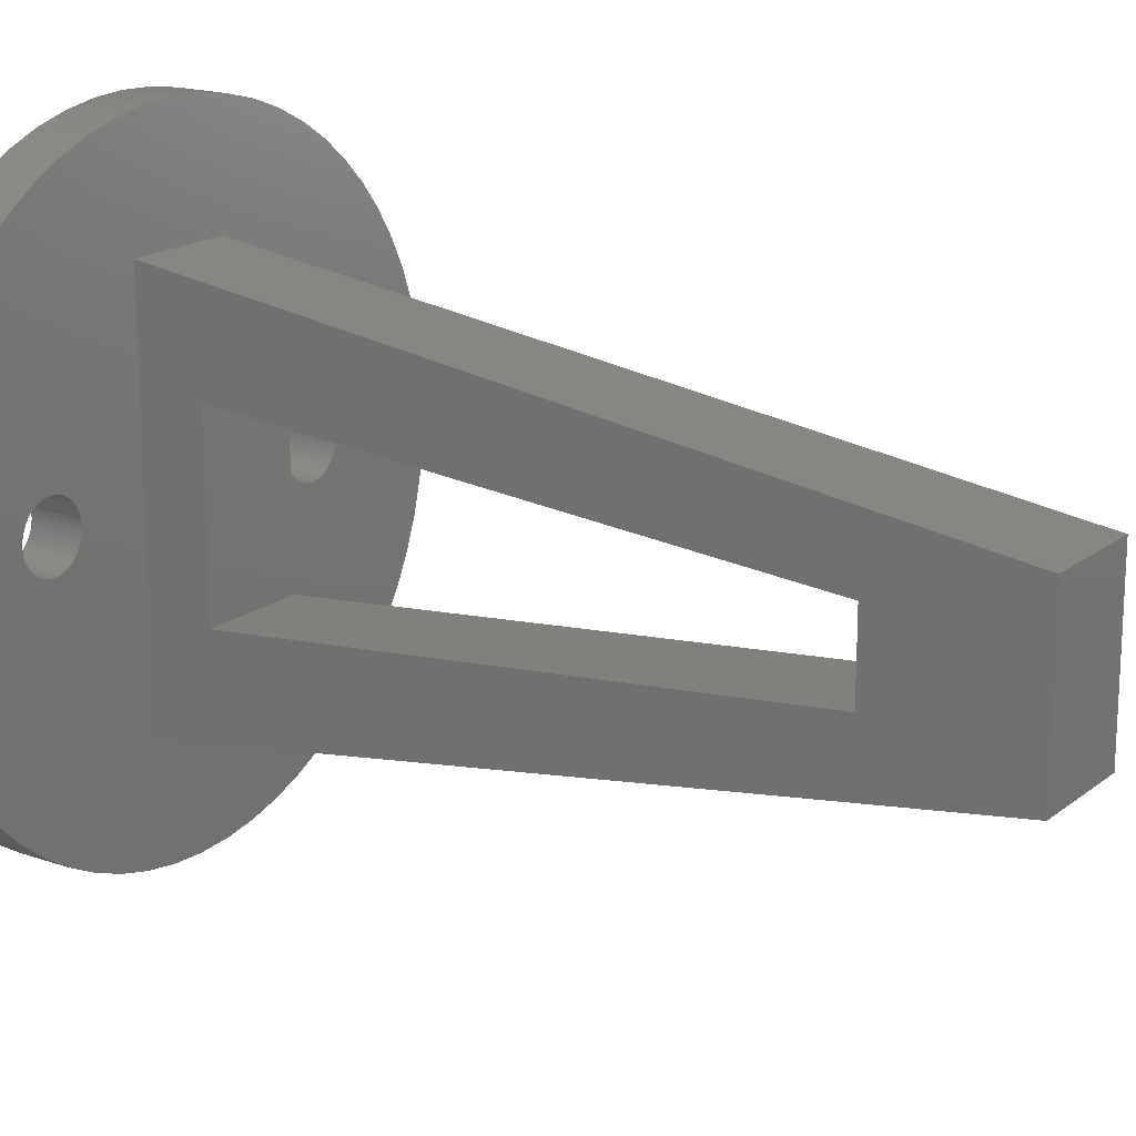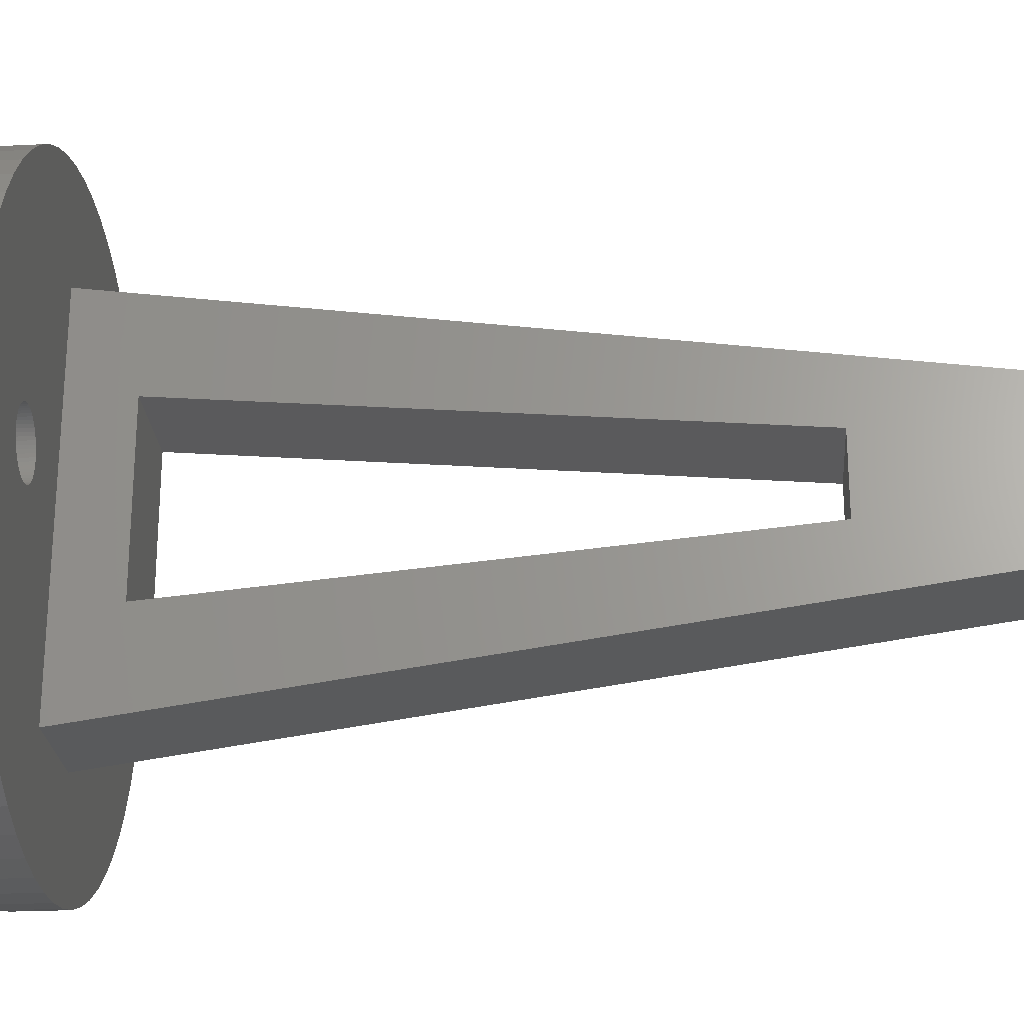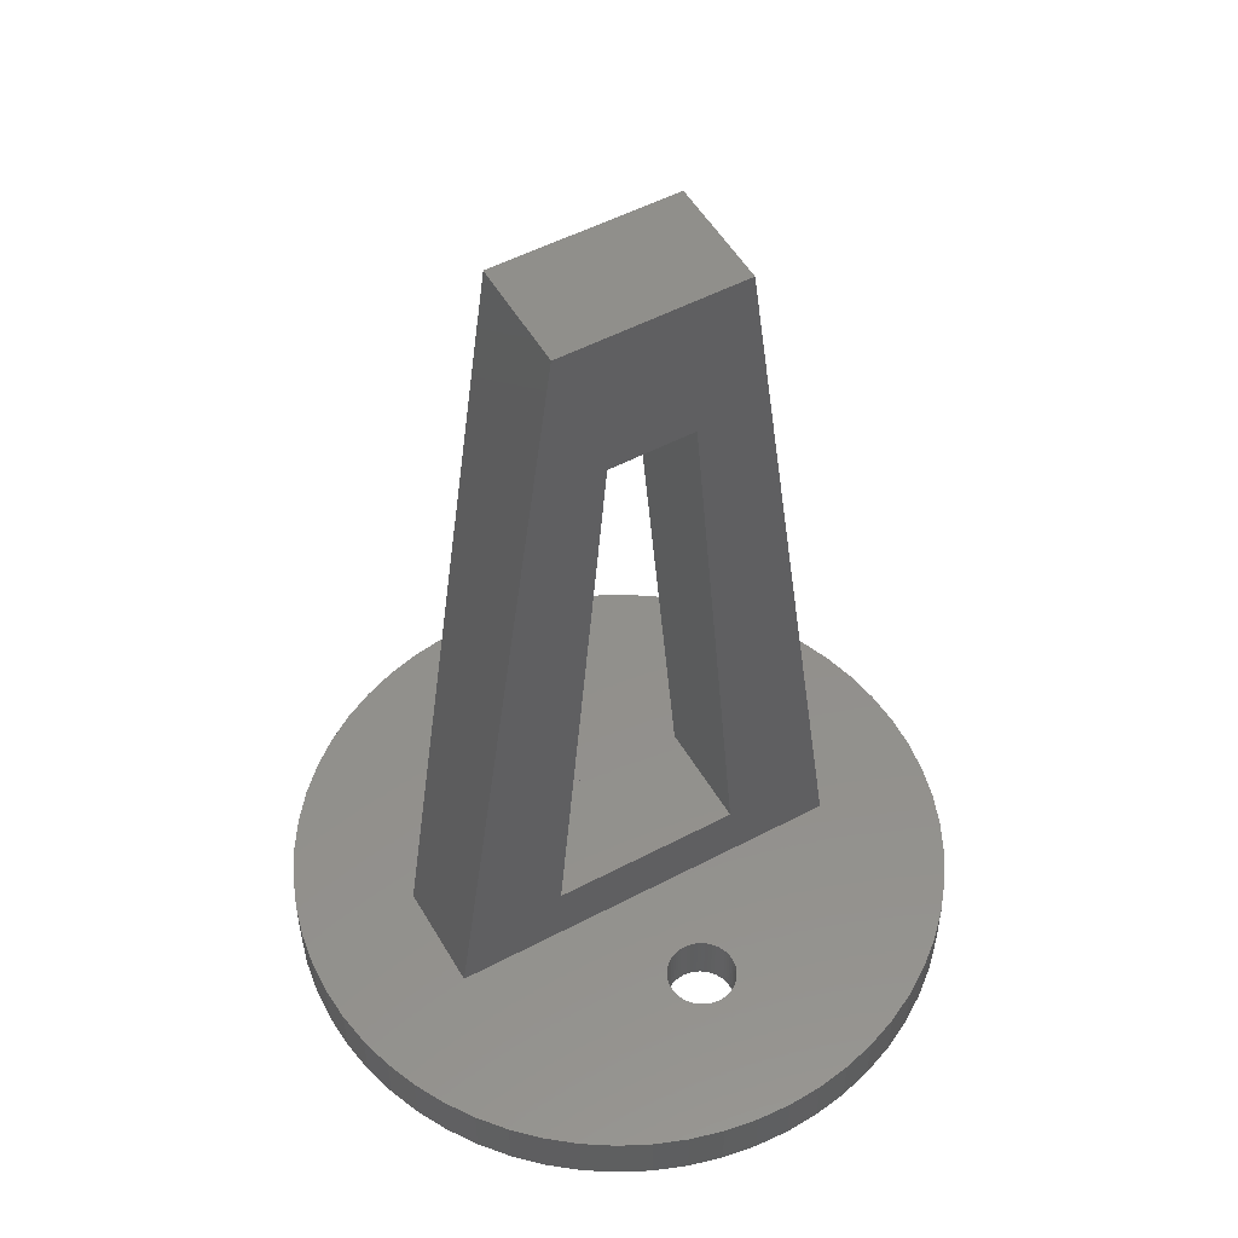
<metadata>
{"format":"stl","ext":"stl","renderer":"f3d","projection":"perspective","resolution":1024,"background":"white","views":[{"elev":17.9,"azim":-55.8,"up":"+Y"},{"elev":-24.8,"azim":-85.5,"up":"+Y"},{"elev":52.4,"azim":-119.6,"up":"+Z"}]}
</metadata>
<code>
# stl→obj: 376 verts, 760 faces
v -22 -1.532 26.4
v -18 1.532 26.4
v -18 -1.532 26.4
v -22 1.532 26.4
v -22 3.5 4.4
v -18 -3.5 4.4
v -18 3.5 4.4
v -22 -3.5 4.4
v -22 3.284 32
v -18 -3.284 32
v -18 3.284 32
v -22 -3.284 32
v -22 7.5 2
v -22 -7.5 2
v -24.78 -0.2599 2
v -24.76 -0.1307 2
v -24.81 -0.3863 2
v -24.86 -0.5084 2
v -24.92 -0.625 2
v -24.99 -0.7347 2
v -25.07 -0.8364 2
v -25.16 -0.9289 2
v -25.27 -1.011 2
v -25.38 -1.083 2
v -25.49 -1.142 2
v -24.88 -10.96 2
v -23.71 -11.41 2
v -25.61 -1.189 2
v -25.74 -1.223 2
v -25.87 -1.243 2
v -28.92 -8.03 2
v -26 -1.25 2
v -26 -10.39 2
v -26.13 -1.243 2
v -29.71 -7.053 2
v -26.26 -1.223 2
v -30.39 -6 2
v -26.39 -1.189 2
v -26.51 -1.142 2
v -30.96 -4.881 2
v -26.62 -1.083 2
v -26.73 -1.011 2
v -31.41 -3.708 2
v -26.84 -0.9289 2
v -26.93 -0.8364 2
v -27.01 -0.7347 2
v -27.05 -9.708 2
v -31.74 -2.495 2
v -27.08 -0.625 2
v -27.14 -0.5084 2
v -31.93 -1.254 2
v -27.19 -0.3863 2
v -27.22 -0.2599 2
v -27.24 -0.1307 2
v -32 0 2
v -27.25 0 2
v -27.01 0.7347 2
v -31.74 2.495 2
v -27.08 0.625 2
v -28.03 -8.918 2
v -27.14 0.5084 2
v -31.93 1.254 2
v -27.19 0.3863 2
v -27.22 0.2599 2
v -27.24 0.1307 2
v -16.29 -11.41 2
v -18 -7.5 2
v -17.51 -11.74 2
v -18.75 -11.93 2
v -20 -12 2
v -21.25 -11.93 2
v -22.49 -11.74 2
v -24.75 0 2
v -24.76 0.1307 2
v -25.27 1.011 2
v -22.49 11.74 2
v -23.71 11.41 2
v -24.78 0.2599 2
v -24.81 0.3863 2
v -24.86 0.5084 2
v -25.38 1.083 2
v -24.88 10.96 2
v -24.92 0.625 2
v -24.99 0.7347 2
v -25.07 0.8364 2
v -25.16 0.9289 2
v -25.49 1.142 2
v -26 10.39 2
v -25.61 1.189 2
v -27.05 9.708 2
v -25.74 1.223 2
v -28.03 8.918 2
v -25.87 1.243 2
v -28.92 8.03 2
v -26 1.25 2
v -26.13 1.243 2
v -29.71 7.053 2
v -26.26 1.223 2
v -30.39 6 2
v -26.39 1.189 2
v -26.51 1.142 2
v -30.96 4.881 2
v -26.62 1.083 2
v -26.73 1.011 2
v -31.41 3.708 2
v -26.84 0.9289 2
v -26.93 0.8364 2
v -12.76 0.1307 2
v -8 0 2
v -8.066 1.254 2
v -12.86 0.5084 2
v -8.262 2.495 2
v -12.75 0 2
v -12.99 0.7347 2
v -8.587 3.708 2
v -12.76 -0.1307 2
v -13.27 1.011 2
v -9.037 4.881 2
v -8.066 -1.254 2
v -13.49 1.142 2
v -9.608 6 2
v -12.78 -0.2599 2
v -13.74 1.223 2
v -10.29 7.053 2
v -12.81 -0.3863 2
v -13.87 1.243 2
v -11.08 8.03 2
v -12.86 -0.5084 2
v -18 7.5 2
v -11.97 8.918 2
v -8.262 -2.495 2
v -12.99 -0.7347 2
v -12.92 -0.625 2
v -12.78 0.2599 2
v -12.81 0.3863 2
v -12.92 0.625 2
v -12.95 9.708 2
v -13.07 0.8364 2
v -13.16 0.9289 2
v -13.38 1.083 2
v -13.61 1.189 2
v -14 10.39 2
v -14 1.25 2
v -14.13 1.243 2
v -14.26 1.223 2
v -14.39 1.189 2
v -14.51 1.142 2
v -14.62 1.083 2
v -14.73 1.011 2
v -14.84 0.9289 2
v -14.93 0.8364 2
v -15.01 0.7347 2
v -15.12 10.96 2
v -15.08 0.625 2
v -15.14 0.5084 2
v -15.19 0.3863 2
v -15.22 0.2599 2
v -15.24 0.1307 2
v -16.29 11.41 2
v -8.587 -3.708 2
v -13.07 -0.8364 2
v -13.16 -0.9289 2
v -13.27 -1.011 2
v -9.037 -4.881 2
v -13.38 -1.083 2
v -13.49 -1.142 2
v -9.608 -6 2
v -13.61 -1.189 2
v -13.74 -1.223 2
v -10.29 -7.053 2
v -13.87 -1.243 2
v -11.08 -8.03 2
v -14 -1.25 2
v -14.13 -1.243 2
v -14.26 -1.223 2
v -11.97 -8.918 2
v -14.39 -1.189 2
v -12.95 -9.708 2
v -14.51 -1.142 2
v -14.62 -1.083 2
v -14.73 -1.011 2
v -14.84 -0.9289 2
v -14.93 -0.8364 2
v -15.01 -0.7347 2
v -15.08 -0.625 2
v -14 -10.39 2
v -15.14 -0.5084 2
v -15.19 -0.3863 2
v -15.22 -0.2599 2
v -15.24 -0.1307 2
v -15.25 0 2
v -17.51 11.74 2
v -15.12 -10.96 2
v -18.75 11.93 2
v -20 12 2
v -21.25 11.93 2
v -11.97 8.918 0
v -12.95 9.708 0
v -8 0 0
v -8.066 -1.254 0
v -23.71 11.41 0
v -24.88 10.96 0
v -30.96 4.881 0
v -30.39 6 0
v -9.037 4.881 0
v -8.587 3.708 0
v -8.262 2.495 0
v -8.066 1.254 0
v -9.608 6 0
v -14 10.39 0
v -15.12 10.96 0
v -28.92 8.03 0
v -28.03 8.918 0
v -21.25 11.93 0
v -22.49 11.74 0
v -27.05 9.708 0
v -10.29 -7.053 0
v -11.08 -8.03 0
v -8.587 -3.708 0
v -9.037 -4.881 0
v -22.49 -11.74 0
v -21.25 -11.93 0
v -28.03 -8.918 0
v -28.92 -8.03 0
v -31.74 -2.495 0
v -31.93 -1.254 0
v -11.08 8.03 0
v -10.29 7.053 0
v -18.75 11.93 0
v -20 12 0
v -16.29 11.41 0
v -17.51 11.74 0
v -32 0 0
v -31.93 1.254 0
v -31.41 3.708 0
v -31.74 2.495 0
v -29.71 7.053 0
v -26 10.39 0
v -20 -12 0
v -18.75 -11.93 0
v -17.51 -11.74 0
v -16.29 -11.41 0
v -12.95 -9.708 0
v -11.97 -8.918 0
v -15.12 -10.96 0
v -14 -10.39 0
v -24.88 -10.96 0
v -23.71 -11.41 0
v -27.05 -9.708 0
v -26 -10.39 0
v -31.41 -3.708 0
v -24.99 0.7347 0
v -15.01 0.7347 0
v -24.92 0.625 0
v -14.93 0.8364 0
v -25.07 0.8364 0
v -25.16 0.9289 0
v -25.27 1.011 0
v -25.38 1.083 0
v -25.49 1.142 0
v -25.61 1.189 0
v -25.74 1.223 0
v -25.87 1.243 0
v -26 1.25 0
v -26.13 1.243 0
v -26.26 1.223 0
v -26.39 1.189 0
v -26.51 1.142 0
v -26.62 1.083 0
v -26.73 1.011 0
v -26.84 0.9289 0
v -26.93 0.8364 0
v -27.01 0.7347 0
v -27.08 0.625 0
v -27.14 0.5084 0
v -27.19 0.3863 0
v -27.22 0.2599 0
v -27.24 0.1307 0
v -27.25 0 0
v -27.01 -0.7347 0
v -27.08 -0.625 0
v -27.14 -0.5084 0
v -27.19 -0.3863 0
v -27.22 -0.2599 0
v -27.24 -0.1307 0
v -12.76 -0.1307 0
v -12.86 -0.5084 0
v -8.262 -2.495 0
v -12.75 0 0
v -12.99 -0.7347 0
v -12.76 0.1307 0
v -13.27 -1.011 0
v -13.49 -1.142 0
v -9.608 -6 0
v -12.78 0.2599 0
v -13.74 -1.223 0
v -12.81 0.3863 0
v -13.87 -1.243 0
v -12.86 0.5084 0
v -14.13 -1.243 0
v -12.99 0.7347 0
v -12.92 0.625 0
v -12.78 -0.2599 0
v -12.81 -0.3863 0
v -12.92 -0.625 0
v -14.26 -1.223 0
v -13.07 -0.8364 0
v -13.16 -0.9289 0
v -13.38 -1.083 0
v -13.61 -1.189 0
v -14.39 -1.189 0
v -14 -1.25 0
v -14.51 -1.142 0
v -14.62 -1.083 0
v -14.73 -1.011 0
v -14.84 -0.9289 0
v -14.93 -0.8364 0
v -25.07 -0.8364 0
v -15.01 -0.7347 0
v -24.99 -0.7347 0
v -15.08 -0.625 0
v -13.07 0.8364 0
v -13.16 0.9289 0
v -13.27 1.011 0
v -13.38 1.083 0
v -13.49 1.142 0
v -13.61 1.189 0
v -13.74 1.223 0
v -13.87 1.243 0
v -14 1.25 0
v -14.13 1.243 0
v -14.26 1.223 0
v -14.39 1.189 0
v -14.51 1.142 0
v -14.62 1.083 0
v -14.73 1.011 0
v -14.84 0.9289 0
v -15.19 0.3863 0
v -24.81 0.3863 0
v -15.14 0.5084 0
v -24.78 0.2599 0
v -15.22 0.2599 0
v -24.76 0.1307 0
v -15.24 0.1307 0
v -24.75 0 0
v -15.25 0 0
v -24.92 -0.625 0
v -24.86 0.5084 0
v -15.14 -0.5084 0
v -24.81 -0.3863 0
v -15.19 -0.3863 0
v -24.86 -0.5084 0
v -25.16 -0.9289 0
v -15.08 0.625 0
v -25.27 -1.011 0
v -24.76 -0.1307 0
v -15.24 -0.1307 0
v -24.78 -0.2599 0
v -15.22 -0.2599 0
v -25.38 -1.083 0
v -25.49 -1.142 0
v -25.61 -1.189 0
v -25.74 -1.223 0
v -25.87 -1.243 0
v -26 -1.25 0
v -26.13 -1.243 0
v -29.71 -7.053 0
v -26.26 -1.223 0
v -30.39 -6 0
v -26.39 -1.189 0
v -26.51 -1.142 0
v -30.96 -4.881 0
v -26.62 -1.083 0
v -26.73 -1.011 0
v -26.84 -0.9289 0
v -26.93 -0.8364 0
f 1 2 3
f 2 1 4
f 5 6 7
f 6 5 8
f 6 1 3
f 1 6 8
f 5 2 4
f 2 5 7
f 9 10 11
f 10 9 12
f 13 8 5
f 8 13 14
f 4 13 5
f 13 4 9
f 1 9 4
f 1 12 9
f 14 1 8
f 1 14 12
f 15 14 16
f 17 14 15
f 18 14 17
f 19 14 18
f 20 14 19
f 21 14 20
f 22 14 21
f 23 14 22
f 24 14 23
f 25 14 24
f 14 26 27
f 28 14 25
f 29 14 28
f 30 14 29
f 31 14 30
f 31 30 32
f 14 33 26
f 31 32 34
f 35 34 36
f 37 36 38
f 37 38 39
f 40 39 41
f 40 41 42
f 43 42 44
f 43 44 45
f 43 45 46
f 14 47 33
f 48 46 49
f 48 49 50
f 51 50 52
f 51 52 53
f 51 53 54
f 55 54 56
f 57 58 59
f 14 60 47
f 59 58 61
f 14 31 60
f 62 61 58
f 34 35 31
f 61 62 63
f 36 37 35
f 63 62 64
f 39 40 37
f 64 62 65
f 42 43 40
f 55 65 62
f 46 48 43
f 65 55 56
f 50 51 48
f 54 55 51
f 66 67 68
f 67 69 68
f 67 70 69
f 14 70 67
f 70 14 71
f 14 72 71
f 73 13 74
f 75 76 77
f 16 14 73
f 14 27 72
f 13 73 14
f 76 78 74
f 76 79 78
f 76 80 79
f 81 77 82
f 76 83 80
f 76 84 83
f 76 85 84
f 76 86 85
f 76 75 86
f 77 81 75
f 82 87 81
f 88 87 82
f 87 88 89
f 90 89 88
f 89 90 91
f 92 91 90
f 91 92 93
f 94 93 92
f 93 94 95
f 95 94 96
f 97 96 94
f 96 97 98
f 99 98 97
f 98 99 100
f 100 99 101
f 102 101 99
f 101 102 103
f 103 102 104
f 105 104 102
f 104 105 106
f 106 105 107
f 107 105 57
f 58 57 105
f 108 109 110
f 111 110 112
f 109 108 113
f 114 112 115
f 116 109 113
f 117 115 118
f 109 116 119
f 120 118 121
f 122 119 116
f 123 121 124
f 125 119 122
f 126 124 127
f 128 119 125
f 129 127 130
f 119 128 131
f 132 131 133
f 133 131 128
f 110 134 108
f 110 135 134
f 110 111 135
f 112 136 111
f 129 130 137
f 112 114 136
f 115 138 114
f 115 139 138
f 115 117 139
f 118 140 117
f 118 120 140
f 121 141 120
f 121 123 141
f 124 126 123
f 129 137 142
f 127 143 126
f 127 129 144
f 127 144 143
f 144 129 145
f 145 129 146
f 146 129 147
f 147 129 148
f 148 129 149
f 149 129 150
f 150 129 151
f 151 129 152
f 129 142 153
f 152 129 154
f 154 129 155
f 155 129 156
f 156 129 157
f 157 129 158
f 129 153 159
f 131 132 160
f 161 160 132
f 162 160 161
f 163 160 162
f 160 163 164
f 165 164 163
f 166 164 165
f 164 166 167
f 168 167 166
f 169 167 168
f 167 169 170
f 171 170 169
f 170 171 172
f 173 172 171
f 174 172 173
f 67 172 174
f 67 174 175
f 172 67 176
f 67 175 177
f 176 67 178
f 67 177 179
f 67 179 180
f 67 180 181
f 67 181 182
f 67 182 183
f 67 183 184
f 67 184 185
f 178 67 186
f 67 185 187
f 67 187 188
f 67 188 189
f 67 189 190
f 67 191 129
f 158 129 191
f 191 67 190
f 129 159 192
f 186 67 193
f 193 67 66
f 194 129 192
f 195 129 194
f 13 195 196
f 195 13 129
f 74 13 76
f 76 13 196
f 2 129 11
f 129 2 7
f 11 3 2
f 10 3 11
f 67 3 10
f 3 67 6
f 6 129 7
f 129 6 67
f 14 10 12
f 10 14 67
f 129 9 11
f 9 129 13
f 197 137 130
f 137 197 198
f 119 199 109
f 199 119 200
f 201 82 77
f 82 201 202
f 203 99 204
f 99 203 102
f 115 205 118
f 205 115 206
f 110 207 112
f 207 110 208
f 118 209 121
f 209 118 205
f 210 153 142
f 153 210 211
f 212 92 213
f 92 212 94
f 214 76 196
f 76 214 215
f 216 92 90
f 92 216 213
f 172 217 170
f 217 172 218
f 164 219 160
f 219 164 220
f 221 71 72
f 71 221 222
f 223 31 224
f 31 223 60
f 225 51 226
f 51 225 48
f 112 206 115
f 206 112 207
f 124 227 127
f 227 124 228
f 121 228 124
f 228 121 209
f 127 197 130
f 197 127 227
f 229 195 194
f 195 229 230
f 198 142 137
f 142 198 210
f 211 159 153
f 159 211 231
f 231 192 159
f 192 231 232
f 233 62 234
f 62 233 55
f 235 102 203
f 102 235 105
f 236 105 235
f 105 236 58
f 204 97 237
f 97 204 99
f 237 94 212
f 94 237 97
f 215 77 76
f 77 215 201
f 230 196 195
f 196 230 214
f 238 90 88
f 90 238 216
f 202 88 82
f 88 202 238
f 109 208 110
f 208 109 199
f 239 69 70
f 69 239 240
f 240 68 69
f 68 240 241
f 241 66 68
f 66 241 242
f 243 176 178
f 176 243 244
f 245 186 193
f 186 245 246
f 222 70 71
f 70 222 239
f 247 27 26
f 27 247 248
f 249 33 47
f 33 249 250
f 251 48 225
f 48 251 43
f 226 55 233
f 55 226 51
f 252 253 254
f 253 252 255
f 256 255 252
f 255 256 230
f 230 256 214
f 257 214 256
f 214 257 215
f 258 215 257
f 215 258 201
f 259 201 258
f 201 259 202
f 260 202 259
f 238 260 261
f 216 261 262
f 213 262 263
f 212 263 264
f 260 238 202
f 212 264 265
f 237 265 266
f 204 266 267
f 204 267 268
f 203 268 269
f 203 269 270
f 235 270 271
f 235 271 272
f 235 272 273
f 261 216 238
f 236 273 274
f 236 274 275
f 234 275 276
f 234 276 277
f 234 277 278
f 233 278 279
f 280 225 281
f 262 213 216
f 281 225 282
f 263 212 213
f 226 282 225
f 265 237 212
f 282 226 283
f 266 204 237
f 283 226 284
f 268 203 204
f 284 226 285
f 270 235 203
f 233 285 226
f 273 236 235
f 285 233 279
f 275 234 236
f 278 233 234
f 286 199 200
f 287 200 288
f 199 286 289
f 290 288 219
f 291 199 289
f 292 219 220
f 199 291 208
f 293 220 294
f 295 208 291
f 296 294 217
f 297 208 295
f 298 217 218
f 299 208 297
f 300 218 244
f 208 299 207
f 301 207 302
f 302 207 299
f 200 303 286
f 200 304 303
f 200 287 304
f 288 305 287
f 306 244 243
f 288 290 305
f 219 307 290
f 219 308 307
f 219 292 308
f 220 309 292
f 220 293 309
f 294 310 293
f 294 296 310
f 217 298 296
f 311 243 246
f 218 312 298
f 218 300 312
f 244 306 300
f 243 311 306
f 246 313 311
f 246 314 313
f 245 314 246
f 242 314 245
f 314 242 315
f 241 315 242
f 315 241 316
f 240 316 241
f 316 240 317
f 239 317 240
f 318 317 239
f 317 318 319
f 320 319 318
f 319 320 321
f 207 301 206
f 322 206 301
f 323 206 322
f 324 206 323
f 206 324 205
f 325 205 324
f 326 205 325
f 205 326 209
f 327 209 326
f 328 209 327
f 209 328 228
f 329 228 328
f 228 329 227
f 330 227 329
f 331 227 330
f 227 331 197
f 332 197 331
f 197 332 198
f 333 198 332
f 198 333 210
f 334 210 333
f 335 210 334
f 231 335 336
f 232 336 337
f 229 337 255
f 338 339 340
f 339 338 341
f 335 211 210
f 342 341 338
f 341 342 343
f 344 343 342
f 343 344 345
f 345 344 346
f 347 321 320
f 348 340 339
f 321 347 349
f 335 231 211
f 350 351 352
f 336 232 231
f 352 349 347
f 337 229 232
f 318 239 222
f 255 230 229
f 353 222 221
f 340 348 354
f 355 221 248
f 254 354 348
f 354 254 253
f 346 356 345
f 357 356 346
f 356 357 358
f 359 358 357
f 360 248 247
f 358 359 350
f 351 350 359
f 349 352 351
f 222 353 318
f 221 355 353
f 248 360 355
f 247 361 360
f 250 361 247
f 361 250 362
f 249 362 250
f 362 249 363
f 223 363 249
f 363 223 364
f 224 364 223
f 364 224 365
f 365 224 366
f 367 366 224
f 366 367 368
f 369 368 367
f 368 369 370
f 370 369 371
f 372 371 369
f 371 372 373
f 373 372 374
f 251 374 372
f 374 251 375
f 375 251 376
f 376 251 280
f 225 280 251
f 224 35 367
f 35 224 31
f 369 40 372
f 40 369 37
f 232 194 192
f 194 232 229
f 234 58 236
f 58 234 62
f 131 200 119
f 200 131 288
f 167 220 164
f 220 167 294
f 170 294 167
f 294 170 217
f 242 193 66
f 193 242 245
f 176 218 172
f 218 176 244
f 246 178 186
f 178 246 243
f 248 72 27
f 72 248 221
f 250 26 33
f 26 250 247
f 223 47 60
f 47 223 249
f 372 43 251
f 43 372 40
f 367 37 369
f 37 367 35
f 160 288 131
f 288 160 219
f 302 114 301
f 114 302 136
f 328 141 123
f 141 328 327
f 334 146 147
f 146 334 333
f 156 340 155
f 340 156 338
f 286 113 289
f 113 286 116
f 331 143 144
f 143 331 330
f 326 140 120
f 140 326 325
f 152 255 151
f 255 152 253
f 332 144 145
f 144 332 331
f 309 166 165
f 166 309 293
f 291 134 295
f 134 291 108
f 301 138 322
f 138 301 114
f 324 139 117
f 139 324 323
f 329 123 126
f 123 329 328
f 330 126 143
f 126 330 329
f 327 120 141
f 120 327 326
f 325 117 140
f 117 325 324
f 190 346 191
f 346 190 357
f 157 338 156
f 338 157 342
f 158 342 157
f 342 158 344
f 155 354 154
f 354 155 340
f 154 253 152
f 253 154 354
f 333 145 146
f 145 333 332
f 336 148 149
f 148 336 335
f 337 149 150
f 149 337 336
f 335 147 148
f 147 335 334
f 151 337 150
f 337 151 255
f 289 108 291
f 108 289 113
f 304 122 303
f 122 304 125
f 189 357 190
f 357 189 359
f 296 171 169
f 171 296 298
f 293 168 166
f 168 293 310
f 299 136 302
f 136 299 111
f 297 111 299
f 111 297 135
f 295 135 297
f 135 295 134
f 322 139 323
f 139 322 138
f 191 344 158
f 344 191 346
f 303 116 286
f 116 303 122
f 290 133 305
f 133 290 132
f 305 128 287
f 128 305 133
f 298 173 171
f 173 298 312
f 310 169 168
f 169 310 296
f 307 132 290
f 132 307 161
f 287 125 304
f 125 287 128
f 300 175 174
f 175 300 306
f 187 351 188
f 351 187 349
f 188 359 189
f 359 188 351
f 185 349 187
f 349 185 321
f 184 321 185
f 321 184 319
f 308 161 307
f 161 308 162
f 308 163 162
f 163 308 292
f 292 165 163
f 165 292 309
f 314 181 180
f 181 314 315
f 311 179 177
f 179 311 313
f 313 180 179
f 180 313 314
f 312 174 173
f 174 312 300
f 182 317 183
f 317 182 316
f 183 319 184
f 319 183 317
f 315 182 181
f 182 315 316
f 306 177 175
f 177 306 311
f 258 86 75
f 86 258 257
f 268 100 101
f 100 268 267
f 61 274 59
f 274 61 275
f 356 73 345
f 73 356 16
f 371 41 39
f 41 371 373
f 339 80 348
f 80 339 79
f 343 78 341
f 78 343 74
f 348 83 254
f 83 348 80
f 260 81 87
f 81 260 259
f 263 91 93
f 91 263 262
f 107 271 106
f 271 107 272
f 269 101 103
f 101 269 268
f 266 96 98
f 96 266 265
f 318 20 320
f 20 318 21
f 352 17 350
f 17 352 18
f 366 36 34
f 36 366 368
f 44 376 45
f 376 44 375
f 341 79 339
f 79 341 78
f 252 85 256
f 85 252 84
f 254 84 252
f 84 254 83
f 256 86 257
f 86 256 85
f 264 93 95
f 93 264 263
f 259 75 81
f 75 259 258
f 261 87 89
f 87 261 260
f 262 89 91
f 89 262 261
f 56 278 65
f 278 56 279
f 63 275 61
f 275 63 276
f 64 276 63
f 276 64 277
f 59 273 57
f 273 59 274
f 57 272 107
f 272 57 273
f 267 98 100
f 98 267 266
f 265 95 96
f 95 265 264
f 270 103 104
f 103 270 269
f 271 104 106
f 104 271 270
f 345 74 343
f 74 345 73
f 364 32 30
f 32 364 365
f 350 15 358
f 15 350 17
f 363 30 29
f 30 363 364
f 362 29 28
f 29 362 363
f 353 21 318
f 21 353 22
f 353 23 22
f 23 353 355
f 360 25 24
f 25 360 361
f 365 34 32
f 34 365 366
f 370 39 38
f 39 370 371
f 373 42 41
f 42 373 374
f 52 284 53
f 284 52 283
f 54 279 56
f 279 54 285
f 45 280 46
f 280 45 376
f 49 282 50
f 282 49 281
f 65 277 64
f 277 65 278
f 358 16 356
f 16 358 15
f 347 18 352
f 18 347 19
f 320 19 347
f 19 320 20
f 361 28 25
f 28 361 362
f 355 24 23
f 24 355 360
f 368 38 36
f 38 368 370
f 374 44 42
f 44 374 375
f 50 283 52
f 283 50 282
f 53 285 54
f 285 53 284
f 46 281 49
f 281 46 280

</code>
